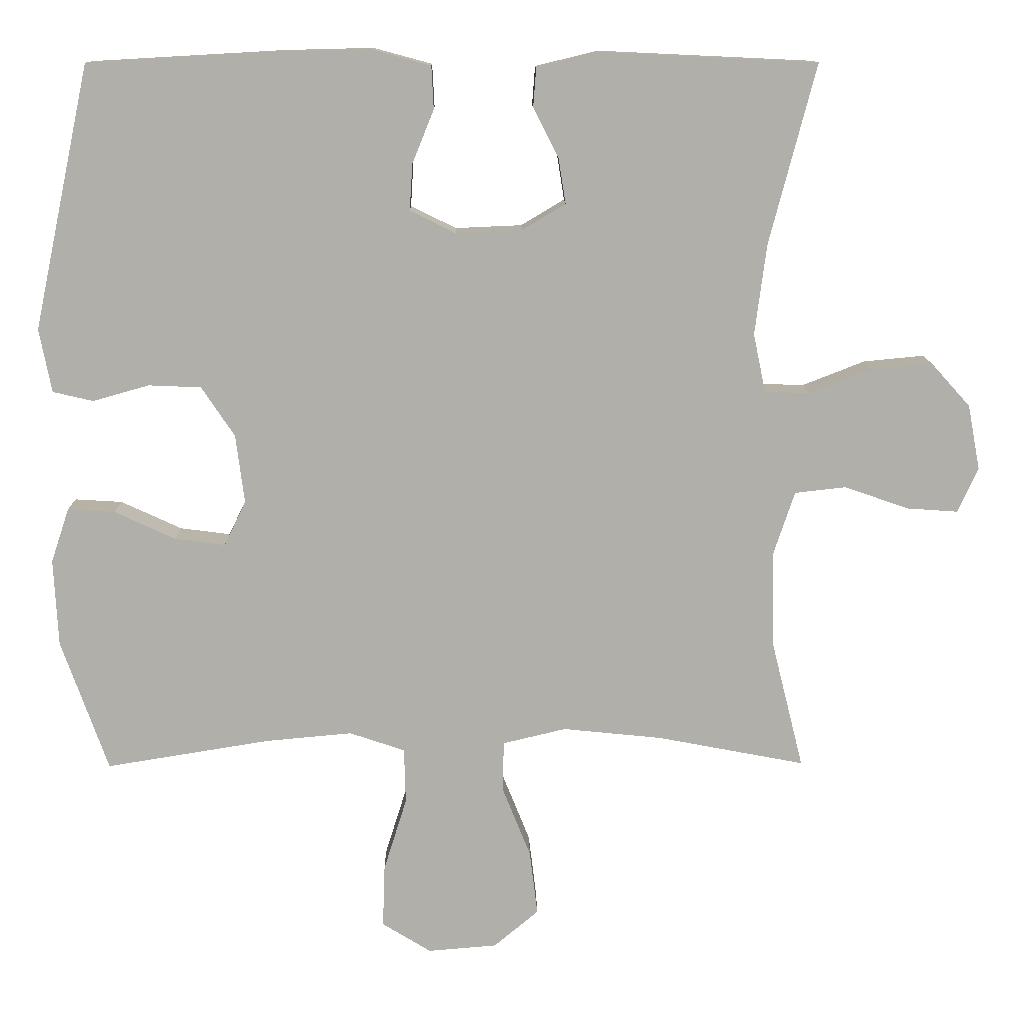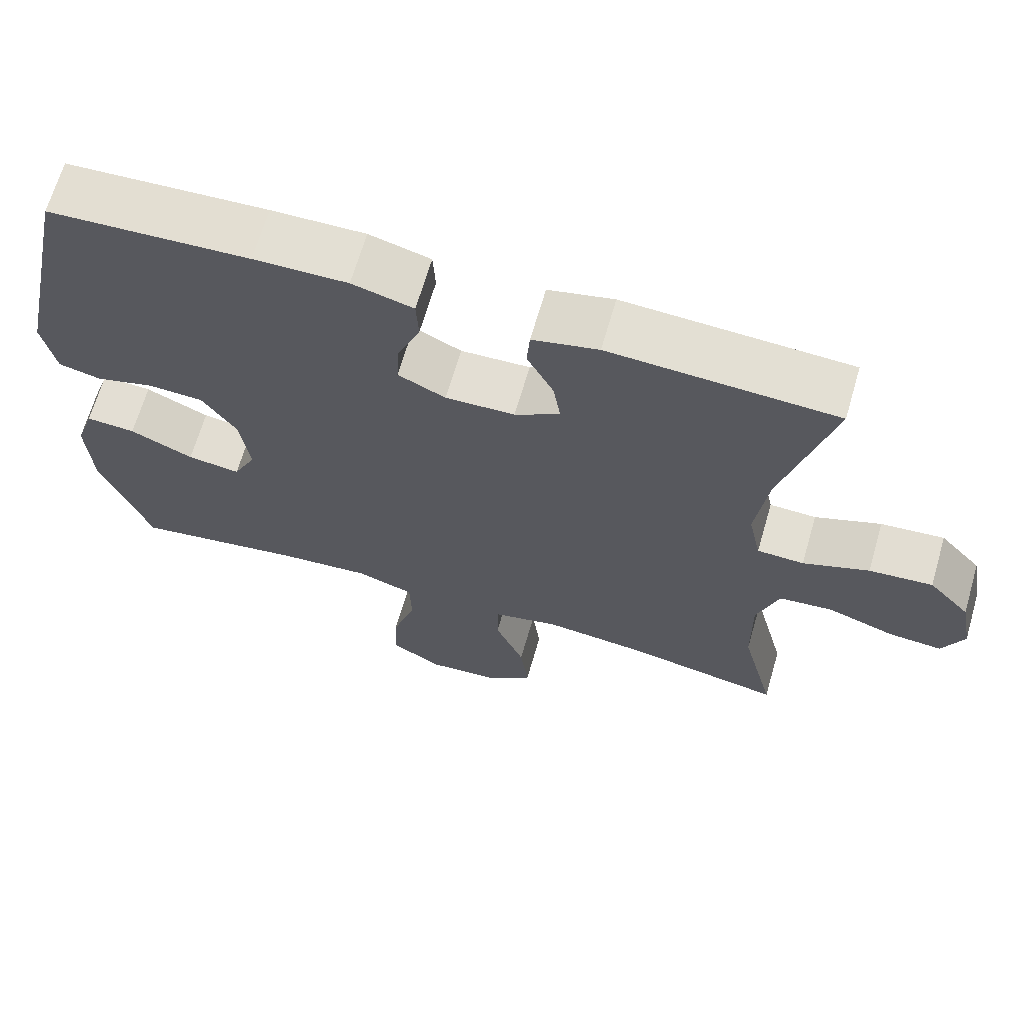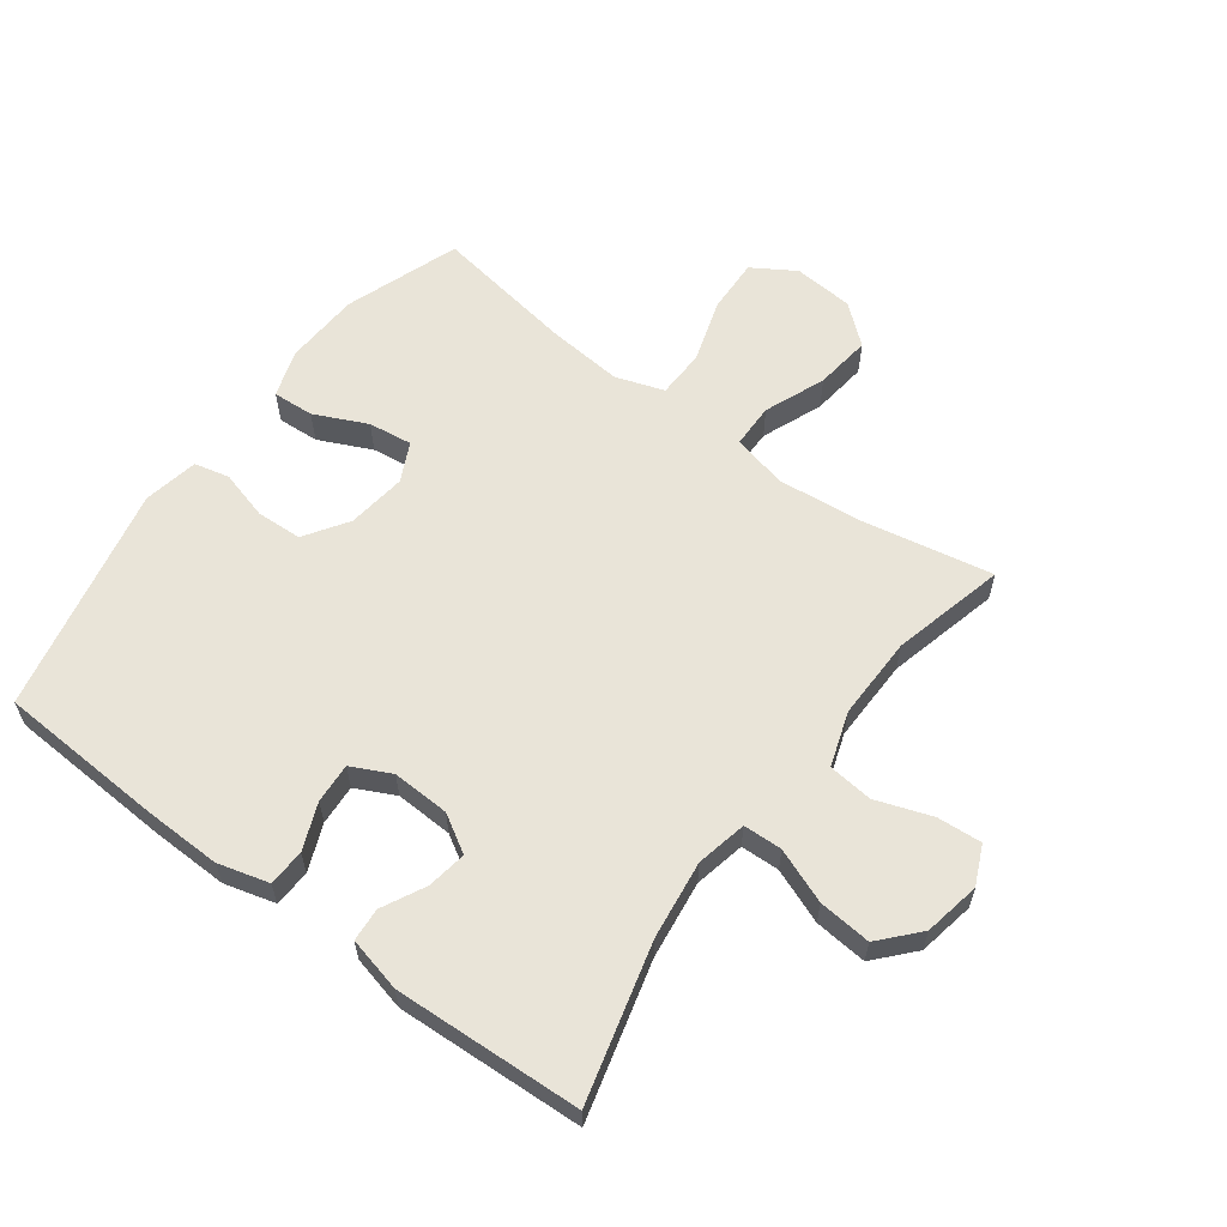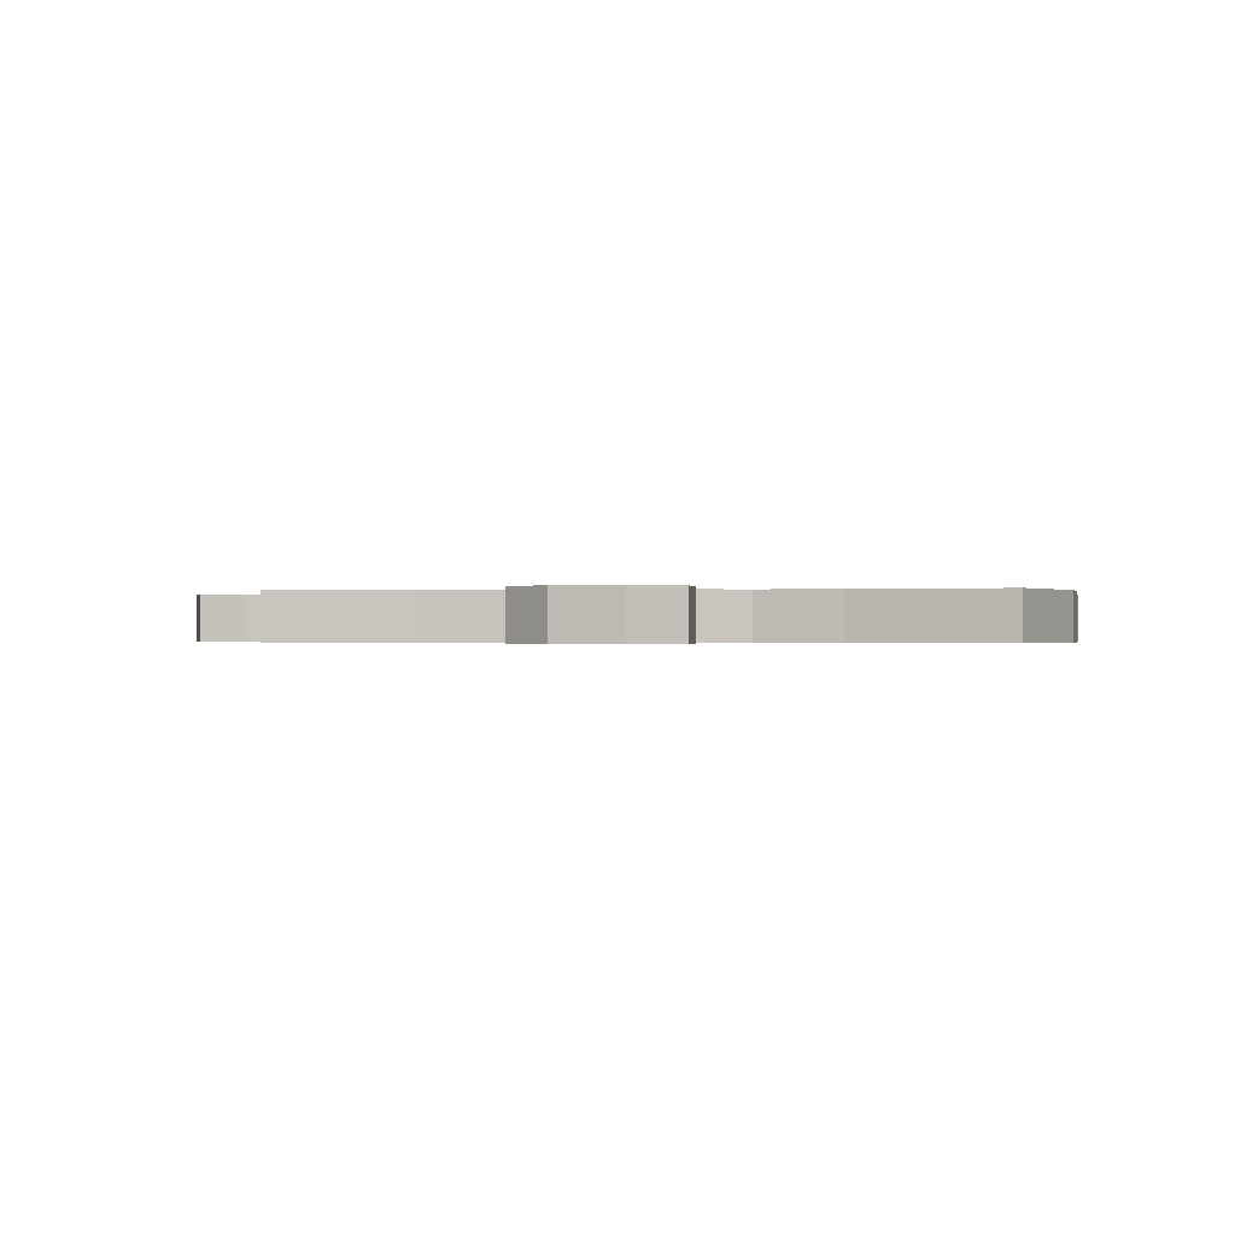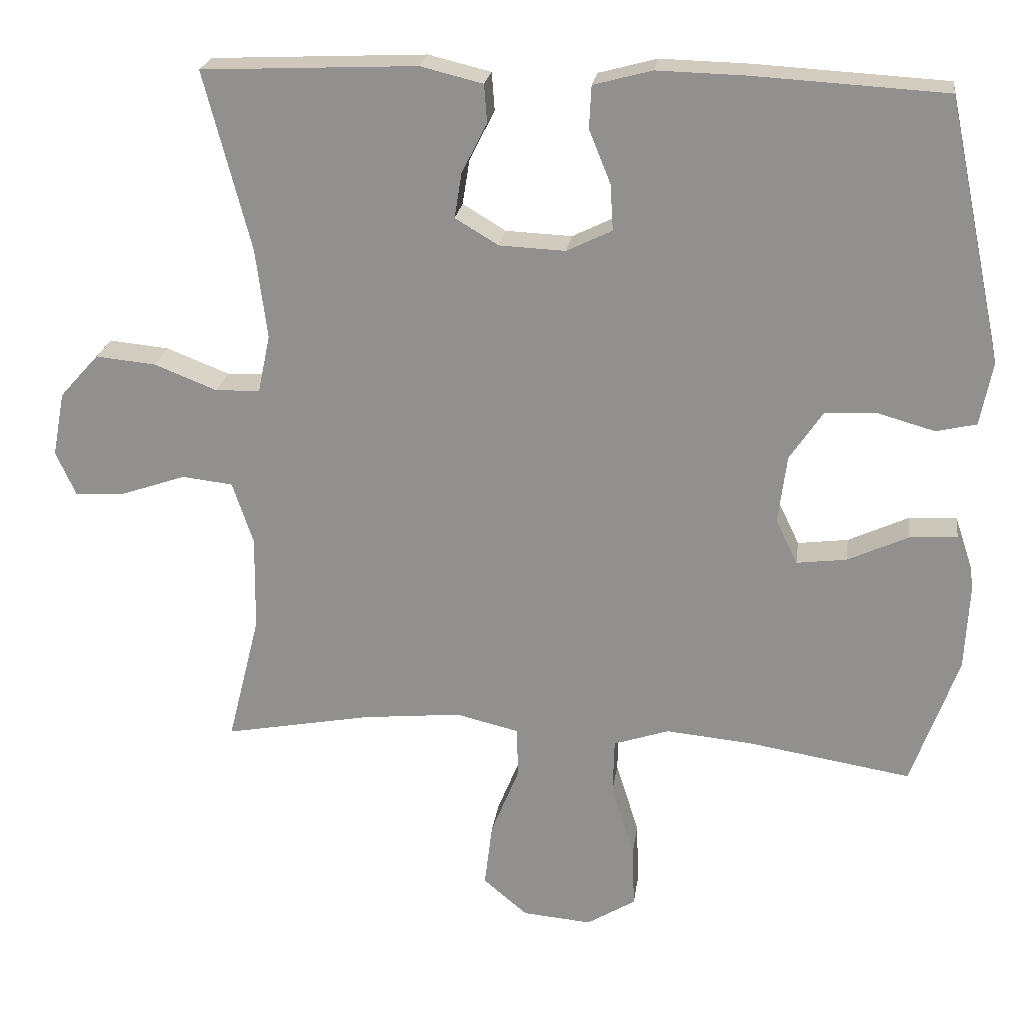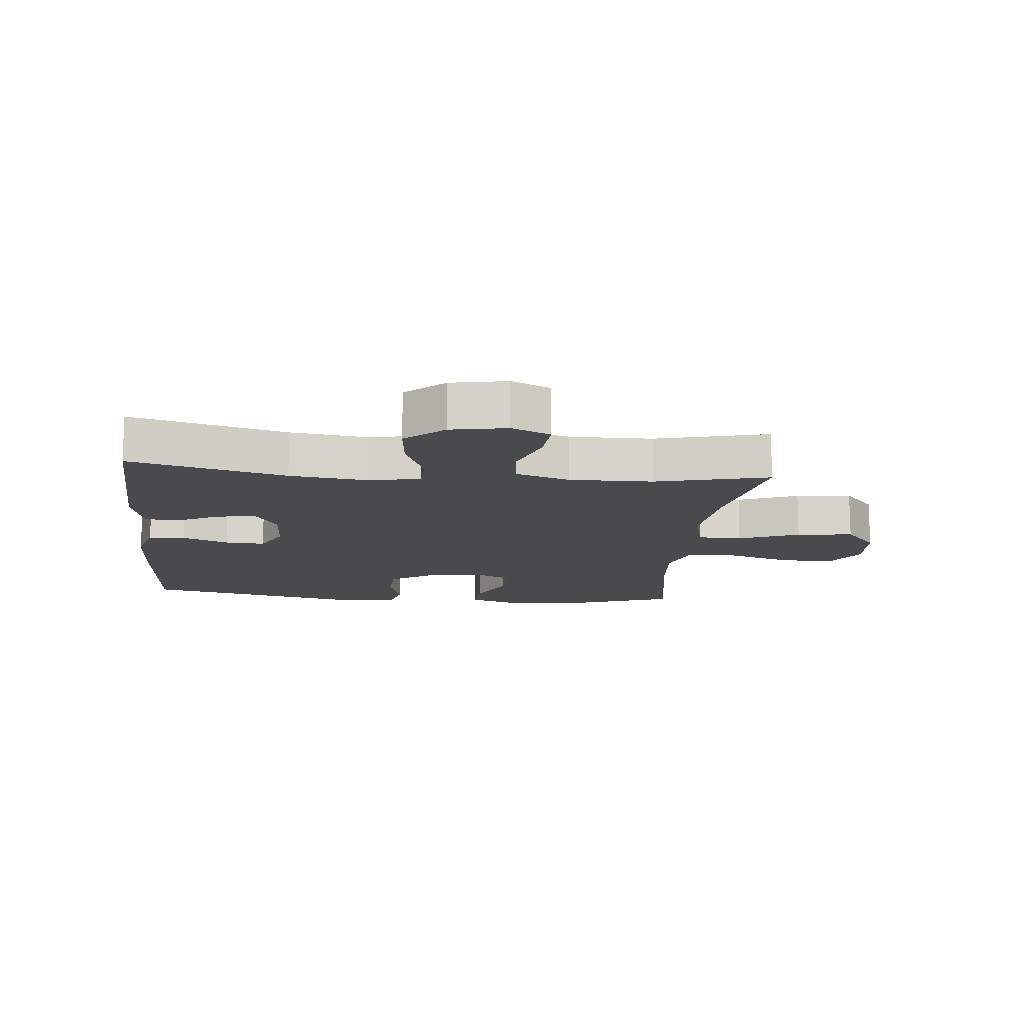
<metadata>
{"format":"obj","ext":"obj","renderer":"f3d","projection":"perspective","resolution":1024,"background":"white","views":[{"elev":12.1,"azim":-0.8,"up":"+Z"},{"elev":67.0,"azim":16.2,"up":"+Z"},{"elev":60.3,"azim":36.5,"up":"+Y"},{"elev":-0.3,"azim":-170.3,"up":"+Y"},{"elev":22.9,"azim":-172.1,"up":"+Z"},{"elev":-13.4,"azim":84.3,"up":"+Y"}]}
</metadata>
<code>
v -0.5 0.07 0.5
v -0.234 0.07 0.515
v -0.11 0.07 0.518
v -0.029 0.07 0.496
v -0.026 0.07 0.437
v -0.056 0.07 0.363
v -0.06 0.07 0.299
v 0.003 0.07 0.268
v 0.095 0.07 0.272
v 0.155 0.07 0.308
v 0.145 0.07 0.371
v 0.11 0.07 0.44
v 0.114 0.07 0.493
v 0.201 0.07 0.514
v 0.5 0.07 0.5
v 0.435 0.07 0.251
v 0.419 0.07 0.126
v 0.436 0.07 0.045
v 0.498 0.07 0.043
v 0.585 0.07 0.077
v 0.669 0.07 0.085
v 0.724 0.07 0.024
v 0.741 0.07 -0.066
v 0.713 0.07 -0.128
v 0.642 0.07 -0.123
v 0.553 0.07 -0.092
v 0.482 0.07 -0.1
v 0.453 0.07 -0.187
v 0.455 0.07 -0.32
v 0.5 0.07 -0.5
v 0.295 0.07 -0.461
v 0.157 0.07 -0.447
v 0.069 0.07 -0.468
v 0.068 0.07 -0.539
v 0.107 0.07 -0.636
v 0.118 0.07 -0.726
v 0.056 0.07 -0.778
v -0.04 0.07 -0.786
v -0.108 0.07 -0.744
v -0.105 0.07 -0.657
v -0.073 0.07 -0.555
v -0.075 0.07 -0.478
v -0.152 0.07 -0.452
v -0.272 0.07 -0.463
v -0.5 0.07 -0.5
v -0.565 0.07 -0.317
v -0.571 0.07 -0.196
v -0.546 0.07 -0.121
v -0.48 0.07 -0.125
v -0.396 0.07 -0.164
v -0.326 0.07 -0.173
v -0.296 0.07 -0.111
v -0.308 0.07 -0.016
v -0.354 0.07 0.053
v -0.427 0.07 0.056
v -0.505 0.07 0.034
v -0.561 0.07 0.047
v -0.578 0.07 0.135
v -0.5 0 0.5
v -0.234 0 0.515
v -0.11 0 0.518
v -0.029 0 0.496
v -0.026 0 0.437
v -0.056 0 0.363
v -0.06 0 0.299
v 0.003 0 0.268
v 0.095 0 0.272
v 0.155 0 0.308
v 0.145 0 0.371
v 0.11 0 0.44
v 0.114 0 0.493
v 0.201 0 0.514
v 0.5 0 0.5
v 0.435 0 0.251
v 0.419 0 0.126
v 0.436 0 0.045
v 0.498 0 0.043
v 0.585 0 0.077
v 0.669 0 0.085
v 0.724 0 0.024
v 0.741 0 -0.066
v 0.713 0 -0.128
v 0.642 0 -0.123
v 0.553 0 -0.092
v 0.482 0 -0.1
v 0.453 0 -0.187
v 0.455 0 -0.32
v 0.5 0 -0.5
v 0.295 0 -0.461
v 0.157 0 -0.447
v 0.069 0 -0.468
v 0.068 0 -0.539
v 0.107 0 -0.636
v 0.118 0 -0.726
v 0.056 0 -0.778
v -0.04 0 -0.786
v -0.108 0 -0.744
v -0.105 0 -0.657
v -0.073 0 -0.555
v -0.075 0 -0.478
v -0.152 0 -0.452
v -0.272 0 -0.463
v -0.5 0 -0.5
v -0.565 0 -0.317
v -0.571 0 -0.196
v -0.546 0 -0.121
v -0.48 0 -0.125
v -0.396 0 -0.164
v -0.326 0 -0.173
v -0.296 0 -0.111
v -0.308 0 -0.016
v -0.354 0 0.053
v -0.427 0 0.056
v -0.505 0 0.034
v -0.561 0 0.047
v -0.578 0 0.135
f 55 56 57 58
f 54 55 58 1
f 53 54 1 2
f 52 53 2 3
f 47 48 49 50
f 47 50 51
f 44 45 46 47
f 43 44 47 51
f 42 43 51 52
f 38 39 40 41
f 38 41 42
f 37 38 42
f 34 35 36 37
f 33 34 37 42
f 32 33 42 52
f 29 30 31
f 28 29 31 32
f 27 28 32 52
f 23 24 25 26
f 19 20 21 22
f 18 19 22 23
f 13 14 15 16
f 11 12 13 16
f 10 11 16 17
f 9 10 17 18
f 3 4 5 6
f 3 6 7
f 52 3 7
f 27 52 7 8
f 18 23 26 27
f 8 9 18 27
f 116 115 114 113
f 59 116 113 112
f 60 59 112 111
f 61 60 111 110
f 108 107 106 105
f 109 108 105
f 105 104 103 102
f 109 105 102 101
f 110 109 101 100
f 99 98 97 96
f 100 99 96
f 100 96 95
f 95 94 93 92
f 100 95 92 91
f 110 100 91 90
f 89 88 87
f 90 89 87 86
f 110 90 86 85
f 84 83 82 81
f 80 79 78 77
f 81 80 77 76
f 74 73 72 71
f 74 71 70 69
f 75 74 69 68
f 76 75 68 67
f 64 63 62 61
f 65 64 61
f 65 61 110
f 66 65 110 85
f 85 84 81 76
f 85 76 67 66
f 1 59 60 2
f 2 60 61 3
f 3 61 62 4
f 4 62 63 5
f 5 63 64 6
f 6 64 65 7
f 7 65 66 8
f 8 66 67 9
f 9 67 68 10
f 10 68 69 11
f 11 69 70 12
f 12 70 71 13
f 13 71 72 14
f 14 72 73 15
f 15 73 74 16
f 16 74 75 17
f 17 75 76 18
f 18 76 77 19
f 19 77 78 20
f 20 78 79 21
f 21 79 80 22
f 22 80 81 23
f 23 81 82 24
f 24 82 83 25
f 25 83 84 26
f 26 84 85 27
f 27 85 86 28
f 28 86 87 29
f 29 87 88 30
f 30 88 89 31
f 31 89 90 32
f 32 90 91 33
f 33 91 92 34
f 34 92 93 35
f 35 93 94 36
f 36 94 95 37
f 37 95 96 38
f 38 96 97 39
f 39 97 98 40
f 40 98 99 41
f 41 99 100 42
f 42 100 101 43
f 43 101 102 44
f 44 102 103 45
f 45 103 104 46
f 46 104 105 47
f 47 105 106 48
f 48 106 107 49
f 49 107 108 50
f 50 108 109 51
f 51 109 110 52
f 52 110 111 53
f 53 111 112 54
f 54 112 113 55
f 55 113 114 56
f 56 114 115 57
f 57 115 116 58
f 58 116 59 1

</code>
